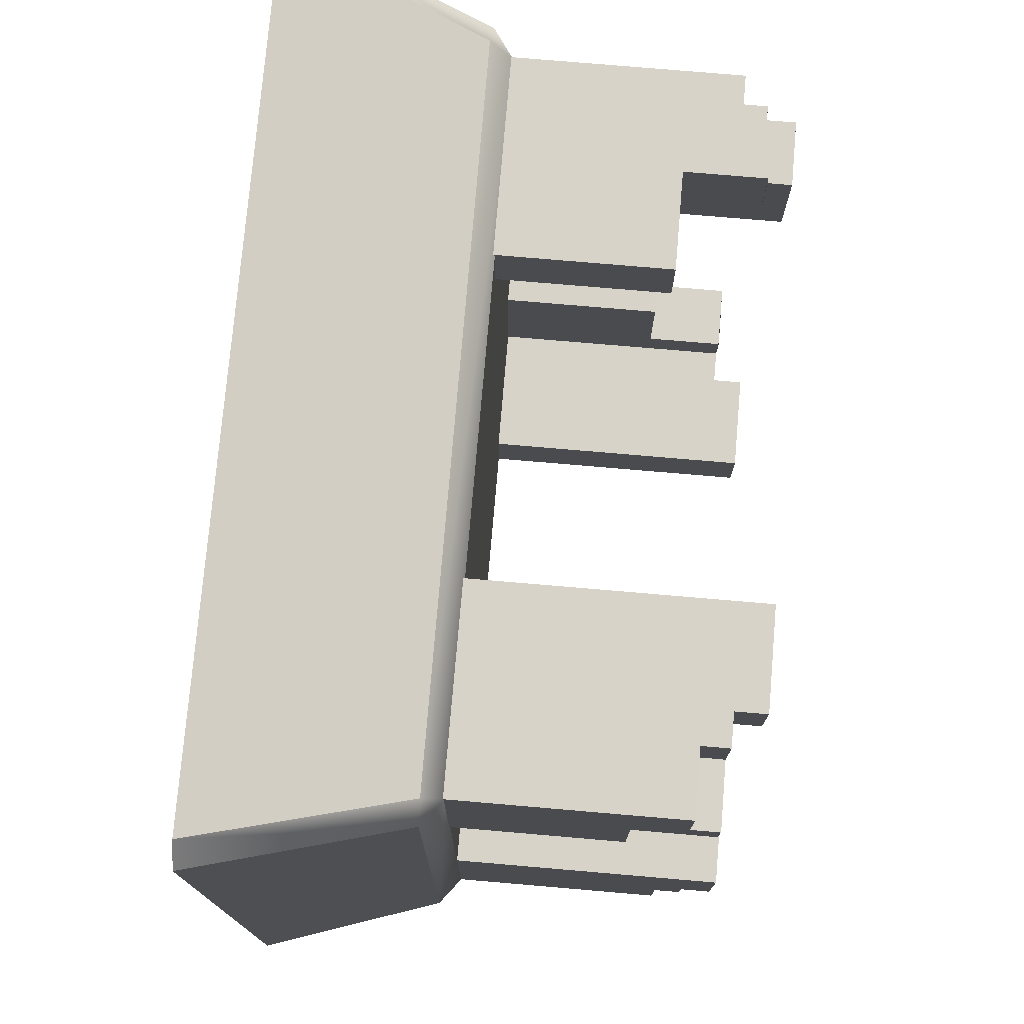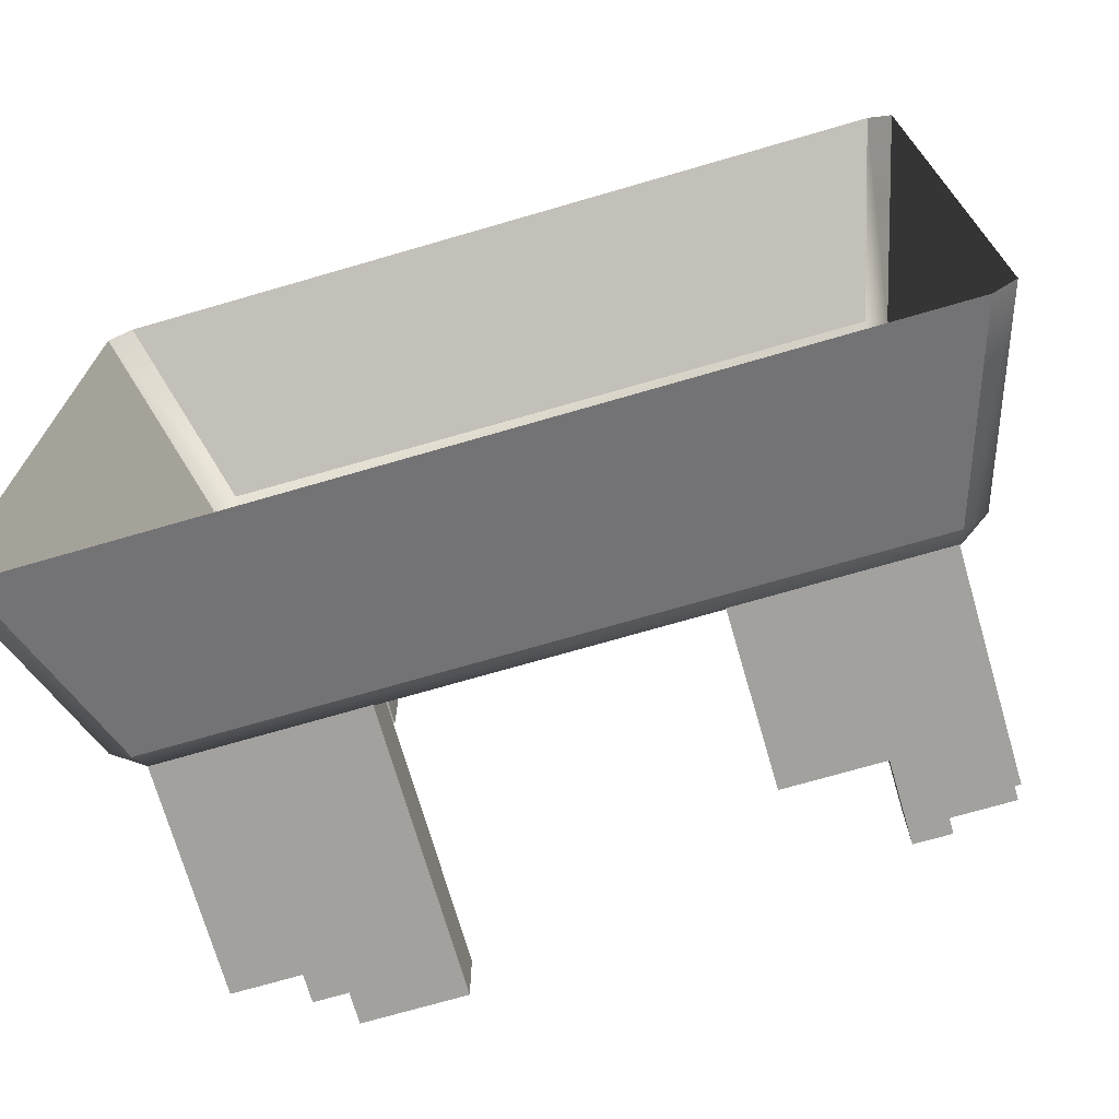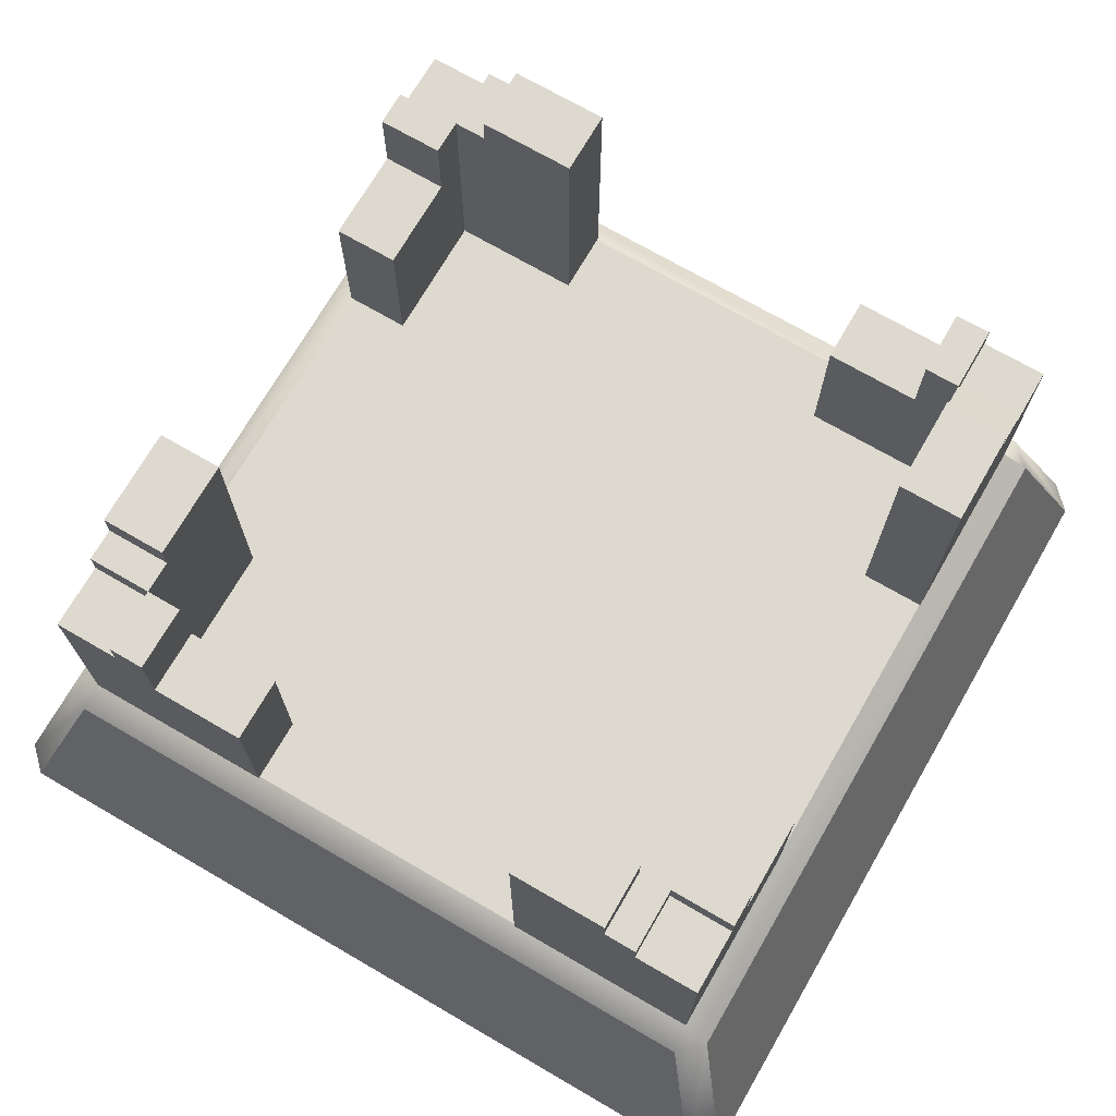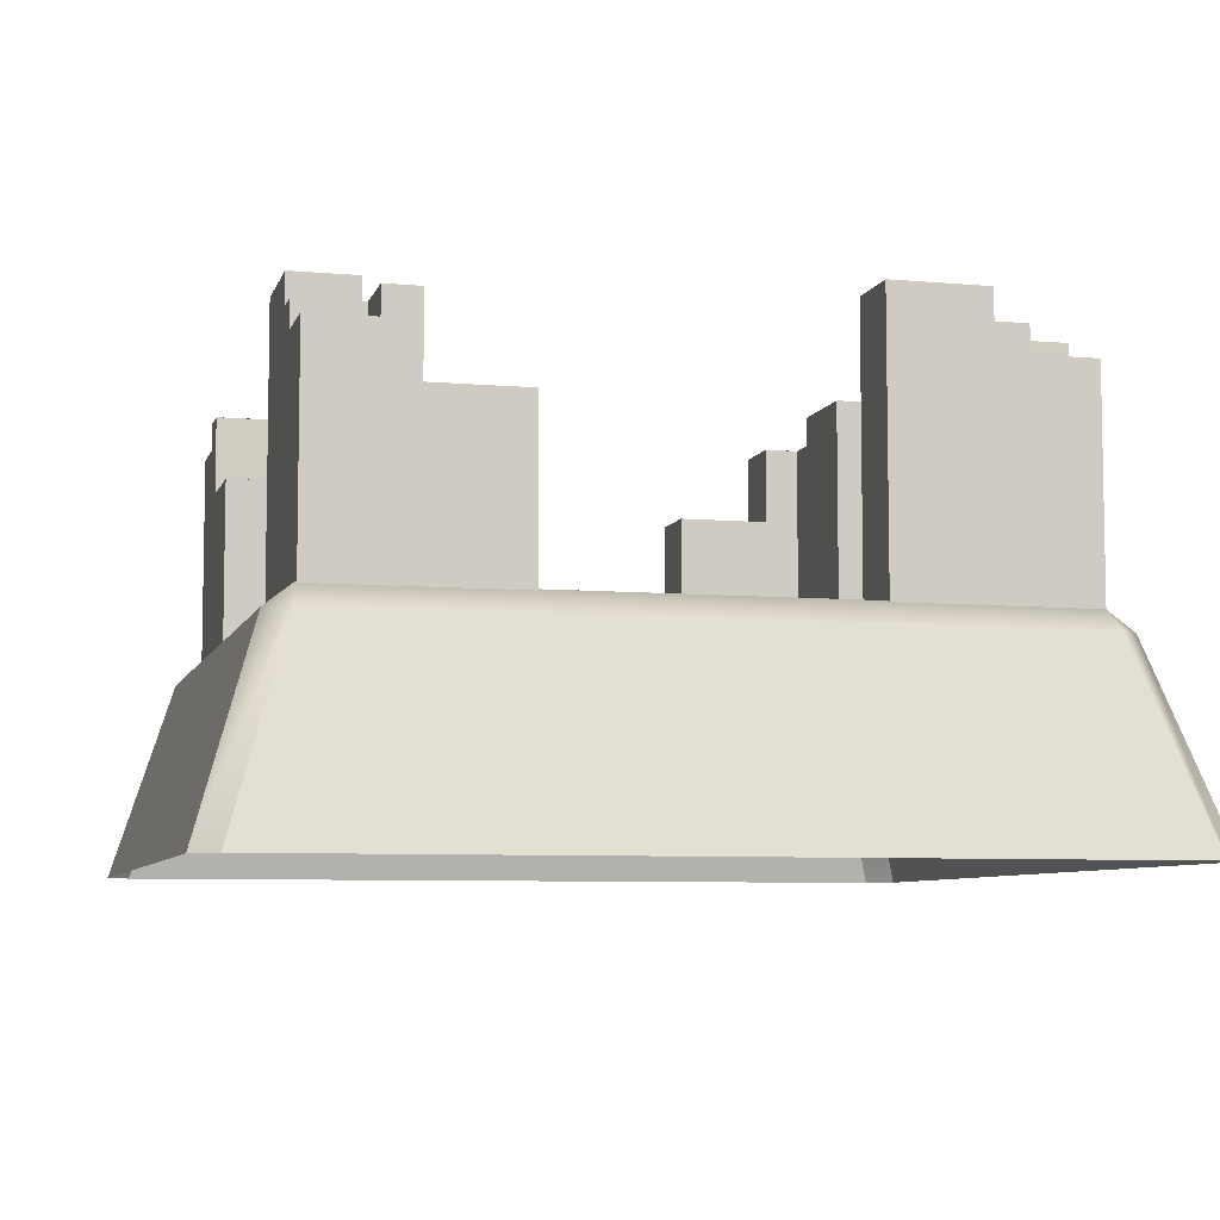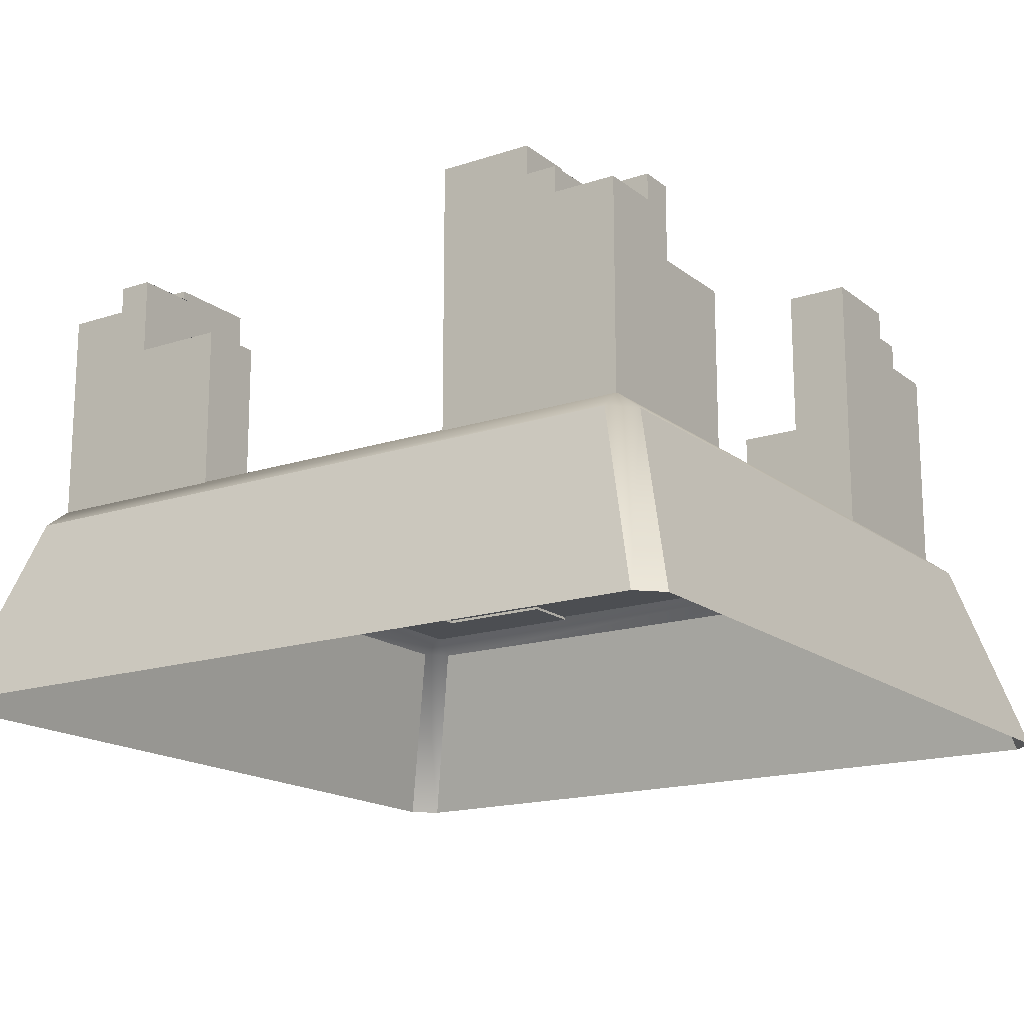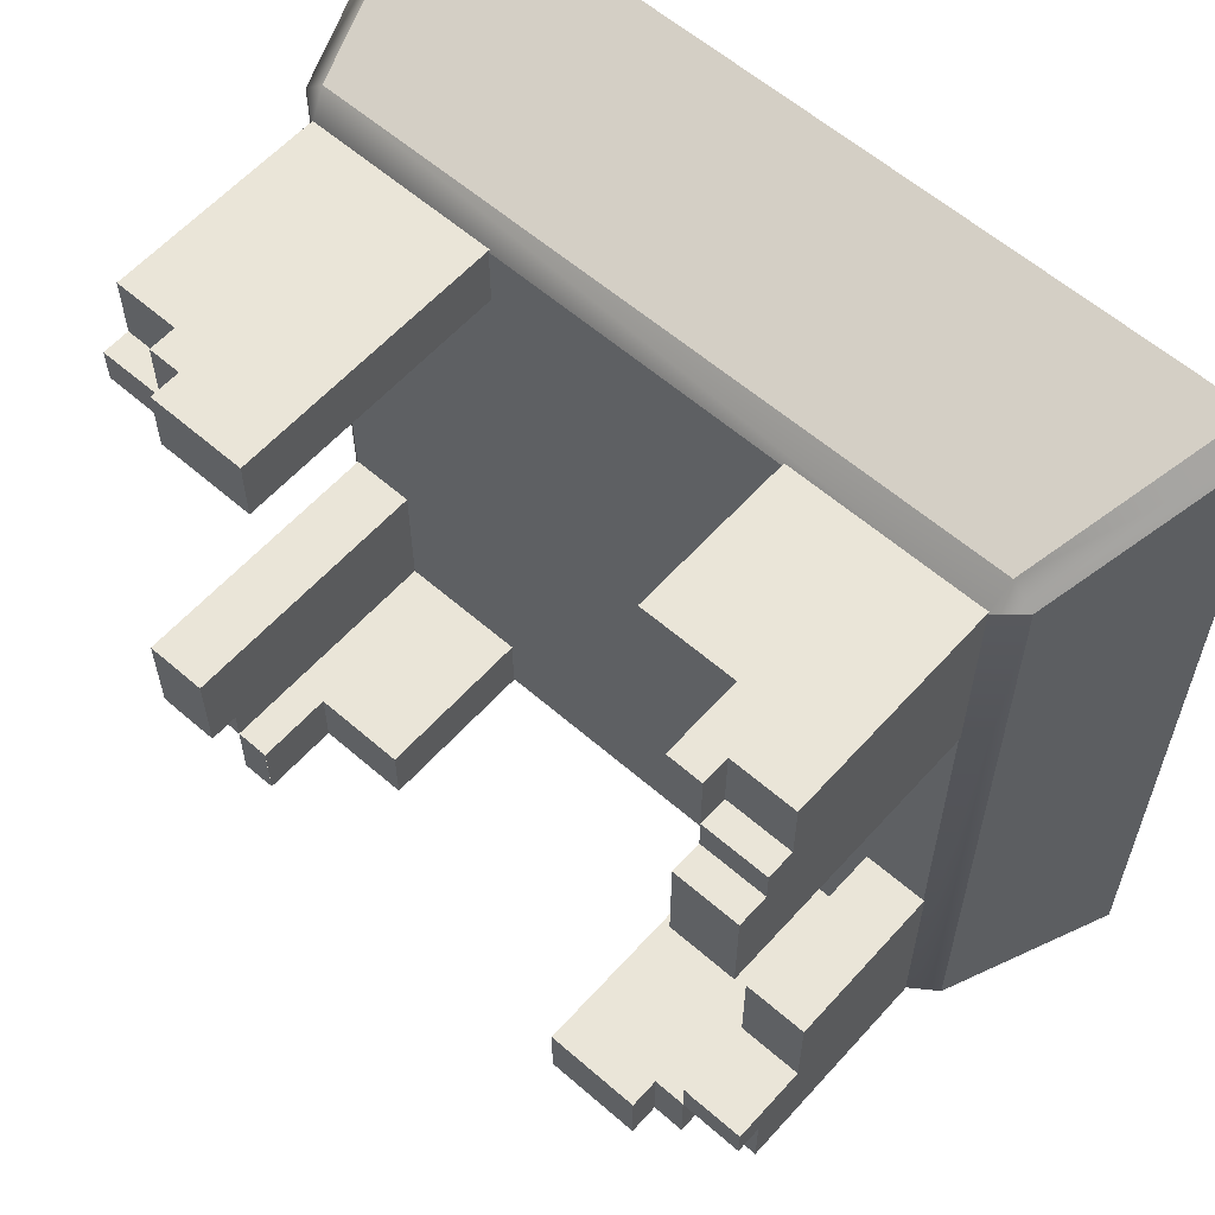
<metadata>
{"format":"obj","ext":"obj","renderer":"f3d","projection":"perspective","resolution":1024,"background":"white","views":[{"elev":75.8,"azim":94.9,"up":"+Z"},{"elev":-72.1,"azim":16.2,"up":"+Z"},{"elev":71.8,"azim":-149.9,"up":"+Y"},{"elev":-7.0,"azim":165.5,"up":"+Y"},{"elev":-16.7,"azim":-146.3,"up":"+Y"},{"elev":59.6,"azim":-138.3,"up":"+Z"}]}
</metadata>
<code>
g default
v 0.3485 0.211 0.802
v 0.3485 0.211 0.6527
v 0.6499 0.211 0.6527
v 0.6499 0.211 0.802
v 0.7999 0.211 0.802
v 0.6499 0.211 0.3515
v 0.7999 0.211 0.3515
v 0.7999 0.211 0.653
v 0.3485 0.8503 0.6527
v 0.3485 0.8503 0.802
v 0.6499 0.7802 0.6527
v 0.3485 0.78 0.6527
v 0.3485 0.78 0.802
v 0.6499 0.78 0.802
v 0.7999 0.7174 0.653
v 0.6499 0.7174 0.6527
v 0.3485 0.7174 0.6527
v 0.3485 0.7174 0.802
v 0.6499 0.7174 0.802
v 0.7999 0.211 0.5716
v 0.7999 0.7174 0.5716
v 0.7999 0.7804 0.5716
v 0.6499 0.78 0.5714
v 0.6499 0.7174 0.5714
v 0.6499 0.211 0.5714
v 0.5745 0.211 0.6527
v 0.5745 0.7174 0.6527
v 0.5745 0.78 0.6527
v 0.5745 0.8503 0.6527
v 0.5746 0.8503 0.802
v 0.5746 0.78 0.802
v 0.5746 0.7174 0.802
v 0.5746 0.211 0.802
v 0.6499 0.78 0.802
v 0.6499 0.7808 0.5714
v 0.7999 0.7808 0.653
v 0.7999 0.7174 0.802
v 0.6499 0.6568 0.5714
v 0.6499 0.6568 0.6527
v 0.5745 0.6568 0.6527
v 0.3485 0.6568 0.6527
v 0.3485 0.6568 0.802
v 0.5746 0.6568 0.802
v 0.6499 0.6568 0.802
v 0.7999 0.6568 0.802
v 0.7999 0.6568 0.653
v 0.7999 0.6568 0.5716
v 0.6499 0.5987 0.802
v 0.7999 0.5987 0.802
v 0.7999 0.5987 0.653
v 0.7999 0.5987 0.5716
v 0.7999 0.5987 0.3515
v 0.6499 0.5987 0.3515
v 0.6499 0.5987 0.5714
v 0.6499 0.5987 0.6527
v 0.5745 0.5987 0.6527
v 0.3485 0.5987 0.6527
v 0.3485 0.5987 0.802
v 0.5746 0.5987 0.802
v 0.7955 0.211 -0.3503
v 0.6463 0.211 -0.3503
v 0.6463 0.211 -0.6517
v 0.7955 0.211 -0.6518
v 0.7955 0.211 -0.8017
v 0.3451 0.211 -0.6517
v 0.3451 0.211 -0.8017
v 0.6466 0.211 -0.8017
v 0.6463 0.8503 -0.3503
v 0.7955 0.8503 -0.3503
v 0.6463 0.7802 -0.6517
v 0.6463 0.78 -0.3503
v 0.7955 0.78 -0.3503
v 0.7955 0.78 -0.6518
v 0.6466 0.7174 -0.8017
v 0.6463 0.7174 -0.6517
v 0.6463 0.7174 -0.3503
v 0.7955 0.7174 -0.3503
v 0.7955 0.7174 -0.6518
v 0.5652 0.211 -0.8017
v 0.5652 0.7174 -0.8017
v 0.5652 0.7804 -0.8017
v 0.565 0.78 -0.6517
v 0.565 0.7174 -0.6517
v 0.565 0.211 -0.6517
v 0.6463 0.211 -0.5764
v 0.6463 0.7174 -0.5764
v 0.6463 0.78 -0.5764
v 0.6463 0.8503 -0.5764
v 0.7955 0.8503 -0.5764
v 0.7955 0.78 -0.5764
v 0.7955 0.7174 -0.5764
v 0.7955 0.211 -0.5764
v 0.7955 0.78 -0.6518
v 0.565 0.7808 -0.6517
v 0.6466 0.7808 -0.8017
v 0.7955 0.7174 -0.8017
v 0.565 0.6568 -0.6517
v 0.6463 0.6568 -0.6517
v 0.6463 0.6568 -0.5764
v 0.6463 0.6568 -0.3503
v 0.7955 0.6568 -0.3503
v 0.7955 0.6568 -0.5764
v 0.7955 0.6568 -0.6518
v 0.7955 0.6568 -0.8017
v 0.6466 0.6568 -0.8017
v 0.5652 0.6568 -0.8017
v 0.7955 0.5987 -0.6518
v 0.7955 0.5987 -0.8017
v 0.6466 0.5987 -0.8017
v 0.5652 0.5987 -0.8017
v 0.3451 0.5987 -0.8017
v 0.3451 0.5987 -0.6517
v 0.565 0.5987 -0.6517
v 0.6463 0.5987 -0.6517
v 0.6463 0.5987 -0.5764
v 0.6463 0.5987 -0.3503
v 0.7955 0.5987 -0.3503
v 0.7955 0.5987 -0.5764
v -0.8596 0.1725 0.8096
v -0.8063 0.1683 0.8609
v -0.7975 0.2183 0.7975
v 0.7975 0.2183 0.7975
v 0.8096 0.1725 0.8596
v 0.8596 0.1725 0.8096
v -0.8609 0.1683 -0.8063
v -0.7975 0.2183 -0.7975
v -0.8063 0.1683 -0.8609
v 0.8063 0.1683 -0.8609
v 0.7975 0.2183 -0.7975
v 0.8609 0.1683 -0.8063
v -1 -0.2817 0.9454
v -0.9454 -0.2817 1
v 1 -0.2817 0.9454
v 0.9454 -0.2817 1
v -1 -0.2817 -0.9454
v -0.9454 -0.2817 -1
v 1 -0.2817 -0.9454
v 0.9454 -0.2817 -1
v -0.7994 0.211 0.351
v -0.6501 0.211 0.351
v -0.6501 0.211 0.6524
v -0.7994 0.211 0.6525
v -0.7994 0.211 0.8024
v -0.349 0.211 0.6524
v -0.349 0.211 0.8024
v -0.6505 0.211 0.8024
v -0.6501 0.8503 0.351
v -0.7994 0.8503 0.351
v -0.6501 0.7802 0.6524
v -0.6501 0.78 0.351
v -0.7994 0.78 0.351
v -0.7994 0.78 0.6525
v -0.6505 0.7174 0.8024
v -0.6501 0.7174 0.6524
v -0.6501 0.7174 0.351
v -0.7994 0.7174 0.351
v -0.7994 0.7174 0.6525
v -0.569 0.211 0.8024
v -0.569 0.7174 0.8024
v -0.569 0.7804 0.8024
v -0.5688 0.78 0.6524
v -0.5688 0.7174 0.6524
v -0.5688 0.211 0.6524
v -0.6501 0.211 0.5771
v -0.6501 0.7174 0.5771
v -0.6501 0.78 0.5771
v -0.6501 0.8503 0.5771
v -0.7994 0.8503 0.5771
v -0.7994 0.78 0.5771
v -0.7994 0.7174 0.5771
v -0.7994 0.211 0.5771
v -0.7994 0.78 0.6525
v -0.5688 0.7808 0.6524
v -0.6505 0.7808 0.8024
v -0.7994 0.7174 0.8024
v -0.5688 0.6568 0.6524
v -0.6501 0.6568 0.6524
v -0.6501 0.6568 0.5771
v -0.6501 0.6568 0.351
v -0.7994 0.6568 0.351
v -0.7994 0.6568 0.5771
v -0.7994 0.6568 0.6525
v -0.7994 0.6568 0.8024
v -0.6505 0.6568 0.8024
v -0.569 0.6568 0.8024
v -0.7994 0.5987 0.6525
v -0.7994 0.5987 0.8024
v -0.6505 0.5987 0.8024
v -0.569 0.5987 0.8024
v -0.349 0.5987 0.8024
v -0.349 0.5987 0.6524
v -0.5688 0.5987 0.6524
v -0.6501 0.5987 0.6524
v -0.6501 0.5987 0.5771
v -0.6501 0.5987 0.351
v -0.7994 0.5987 0.351
v -0.7994 0.5987 0.5771
v -0.3485 0.211 -0.8013
v -0.3485 0.211 -0.652
v -0.6499 0.211 -0.652
v -0.6499 0.211 -0.8013
v -0.7999 0.211 -0.8013
v -0.6499 0.211 -0.3508
v -0.7999 0.211 -0.3508
v -0.7999 0.211 -0.6523
v -0.3485 0.8503 -0.652
v -0.3485 0.8503 -0.8013
v -0.6499 0.7802 -0.652
v -0.3485 0.78 -0.652
v -0.3485 0.78 -0.8013
v -0.6499 0.78 -0.8013
v -0.7999 0.7174 -0.6523
v -0.6499 0.7174 -0.652
v -0.3485 0.7174 -0.652
v -0.3485 0.7174 -0.8013
v -0.6499 0.7174 -0.8013
v -0.7999 0.211 -0.5709
v -0.7999 0.7174 -0.5709
v -0.7999 0.7804 -0.5709
v -0.6499 0.78 -0.5707
v -0.6499 0.7174 -0.5707
v -0.6499 0.211 -0.5707
v -0.5745 0.211 -0.652
v -0.5745 0.7174 -0.652
v -0.5745 0.78 -0.652
v -0.5745 0.8503 -0.652
v -0.5746 0.8503 -0.8013
v -0.5746 0.78 -0.8013
v -0.5746 0.7174 -0.8013
v -0.5746 0.211 -0.8013
v -0.6499 0.78 -0.8013
v -0.6499 0.7808 -0.5707
v -0.7999 0.7808 -0.6523
v -0.7999 0.7174 -0.8013
v -0.6499 0.6568 -0.5707
v -0.6499 0.6568 -0.652
v -0.5745 0.6568 -0.652
v -0.3485 0.6568 -0.652
v -0.3485 0.6568 -0.8013
v -0.5746 0.6568 -0.8013
v -0.6499 0.6568 -0.8013
v -0.7999 0.6568 -0.8013
v -0.7999 0.6568 -0.6523
v -0.7999 0.6568 -0.5709
v -0.6499 0.5987 -0.8013
v -0.7999 0.5987 -0.8013
v -0.7999 0.5987 -0.6523
v -0.7999 0.5987 -0.5709
v -0.7999 0.5987 -0.3508
v -0.6499 0.5987 -0.3508
v -0.6499 0.5987 -0.5707
v -0.6499 0.5987 -0.652
v -0.5745 0.5987 -0.652
v -0.3485 0.5987 -0.652
v -0.3485 0.5987 -0.8013
v -0.5746 0.5987 -0.8013
g Defence_Tile:Defence_Tile_Master_1_2
f 10 9 12 13
f 3 4 33 26
f 8 3 25 20
f 3 8 5 4
f 22 35 11 36
f 37 15 16 19
f 11 23 24 16
f 27 28 11 16
f 13 12 17 18
f 31 32 19 14
f 46 47 21 15
f 38 39 16 24
f 39 40 27 16
f 18 17 41 42
f 43 44 19 32
f 7 20 25 6
f 17 27 40 41
f 28 27 17 12
f 29 28 12 9
f 30 29 9 10
f 31 30 10 13
f 32 31 13 18
f 42 43 32 18
f 2 26 33 1
f 11 34 19 16
f 15 37 45 46
f 44 45 37 19
f 15 21 22 36
f 36 11 16 15
f 11 28 31 14
f 28 29 30 31
f 54 55 39 38
f 55 56 40 39
f 41 40 56 57
f 42 41 57 58
f 58 59 43 42
f 59 48 44 43
f 48 49 45 44
f 46 45 49 50
f 50 51 47 46
f 5 49 48 4
f 50 49 5 8
f 20 51 50 8
f 51 20 7 52
f 53 52 7 6
f 6 25 54 53
f 3 55 54 25
f 26 56 55 3
f 56 26 2 57
f 58 57 2 1
f 1 33 59 58
f 4 48 59 33
f 53 54 51 52
f 54 38 47 51
f 38 24 21 47
f 22 21 24 23
f 69 68 71 72
f 62 63 92 85
f 67 62 84 79
f 62 67 64 63
f 81 94 70 95
f 96 74 75 78
f 70 82 83 75
f 86 87 70 75
f 72 71 76 77
f 90 91 78 73
f 105 106 80 74
f 97 98 75 83
f 98 99 86 75
f 77 76 100 101
f 102 103 78 91
f 66 79 84 65
f 76 86 99 100
f 87 86 76 71
f 88 87 71 68
f 89 88 68 69
f 90 89 69 72
f 91 90 72 77
f 101 102 91 77
f 61 85 92 60
f 70 93 78 75
f 74 96 104 105
f 103 104 96 78
f 74 80 81 95
f 95 70 75 74
f 70 87 90 73
f 87 88 89 90
f 113 114 98 97
f 114 115 99 98
f 100 99 115 116
f 101 100 116 117
f 117 118 102 101
f 118 107 103 102
f 107 108 104 103
f 105 104 108 109
f 109 110 106 105
f 64 108 107 63
f 109 108 64 67
f 79 110 109 67
f 110 79 66 111
f 112 111 66 65
f 65 84 113 112
f 62 114 113 84
f 85 115 114 62
f 115 85 61 116
f 117 116 61 60
f 60 92 118 117
f 63 107 118 92
f 112 113 110 111
f 113 97 106 110
f 97 83 80 106
f 81 80 83 82
f 119 121 126 125
f 120 119 131 132
f 121 120 123 122
f 122 124 130 129
f 124 123 134 133
f 125 127 136 135
f 127 126 129 128
f 128 130 137 138
f 120 132 134 123
f 121 122 129 126
f 127 128 138 136
f 124 133 137 130
f 125 135 131 119
f 119 120 121
f 122 123 124
f 125 126 127
f 128 129 130
f 148 147 150 151
f 141 142 171 164
f 146 141 163 158
f 141 146 143 142
f 160 173 149 174
f 175 153 154 157
f 149 161 162 154
f 165 166 149 154
f 151 150 155 156
f 169 170 157 152
f 184 185 159 153
f 176 177 154 162
f 177 178 165 154
f 156 155 179 180
f 181 182 157 170
f 145 158 163 144
f 155 165 178 179
f 166 165 155 150
f 167 166 150 147
f 168 167 147 148
f 169 168 148 151
f 170 169 151 156
f 180 181 170 156
f 140 164 171 139
f 149 172 157 154
f 153 175 183 184
f 182 183 175 157
f 153 159 160 174
f 174 149 154 153
f 149 166 169 152
f 166 167 168 169
f 192 193 177 176
f 193 194 178 177
f 179 178 194 195
f 180 179 195 196
f 196 197 181 180
f 197 186 182 181
f 186 187 183 182
f 184 183 187 188
f 188 189 185 184
f 143 187 186 142
f 188 187 143 146
f 158 189 188 146
f 189 158 145 190
f 191 190 145 144
f 144 163 192 191
f 141 193 192 163
f 164 194 193 141
f 194 164 140 195
f 196 195 140 139
f 139 171 197 196
f 142 186 197 171
f 191 192 189 190
f 192 176 185 189
f 176 162 159 185
f 160 159 162 161
f 207 206 209 210
f 200 201 230 223
f 205 200 222 217
f 200 205 202 201
f 219 232 208 233
f 234 212 213 216
f 208 220 221 213
f 224 225 208 213
f 210 209 214 215
f 228 229 216 211
f 243 244 218 212
f 235 236 213 221
f 236 237 224 213
f 215 214 238 239
f 240 241 216 229
f 204 217 222 203
f 214 224 237 238
f 225 224 214 209
f 226 225 209 206
f 227 226 206 207
f 228 227 207 210
f 229 228 210 215
f 239 240 229 215
f 199 223 230 198
f 208 231 216 213
f 212 234 242 243
f 241 242 234 216
f 212 218 219 233
f 233 208 213 212
f 208 225 228 211
f 225 226 227 228
f 251 252 236 235
f 252 253 237 236
f 238 237 253 254
f 239 238 254 255
f 255 256 240 239
f 256 245 241 240
f 245 246 242 241
f 243 242 246 247
f 247 248 244 243
f 202 246 245 201
f 247 246 202 205
f 217 248 247 205
f 248 217 204 249
f 250 249 204 203
f 203 222 251 250
f 200 252 251 222
f 223 253 252 200
f 253 223 199 254
f 255 254 199 198
f 198 230 256 255
f 201 245 256 230
f 250 251 248 249
f 251 235 244 248
f 235 221 218 244
f 219 218 221 220

</code>
